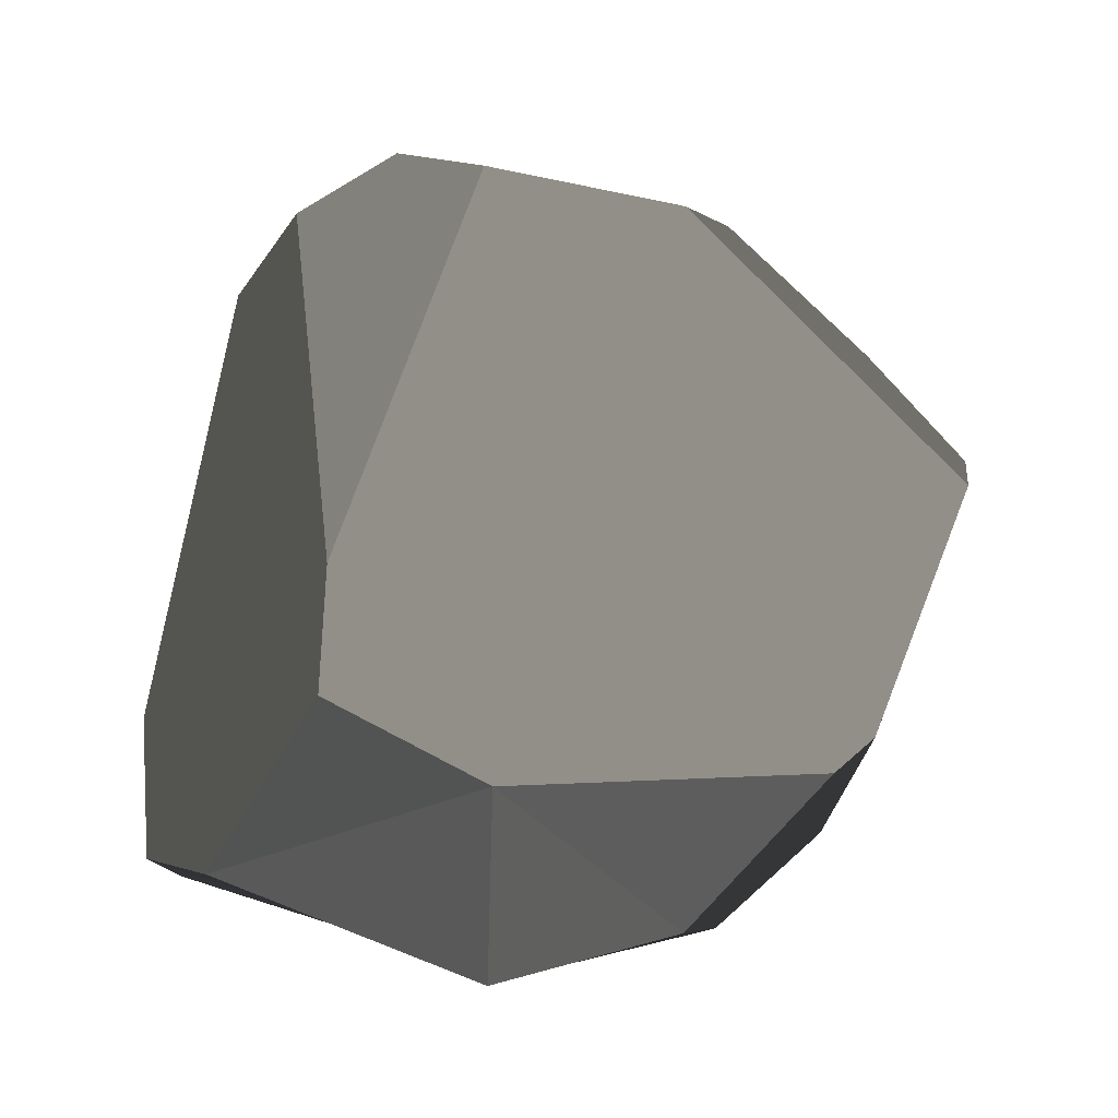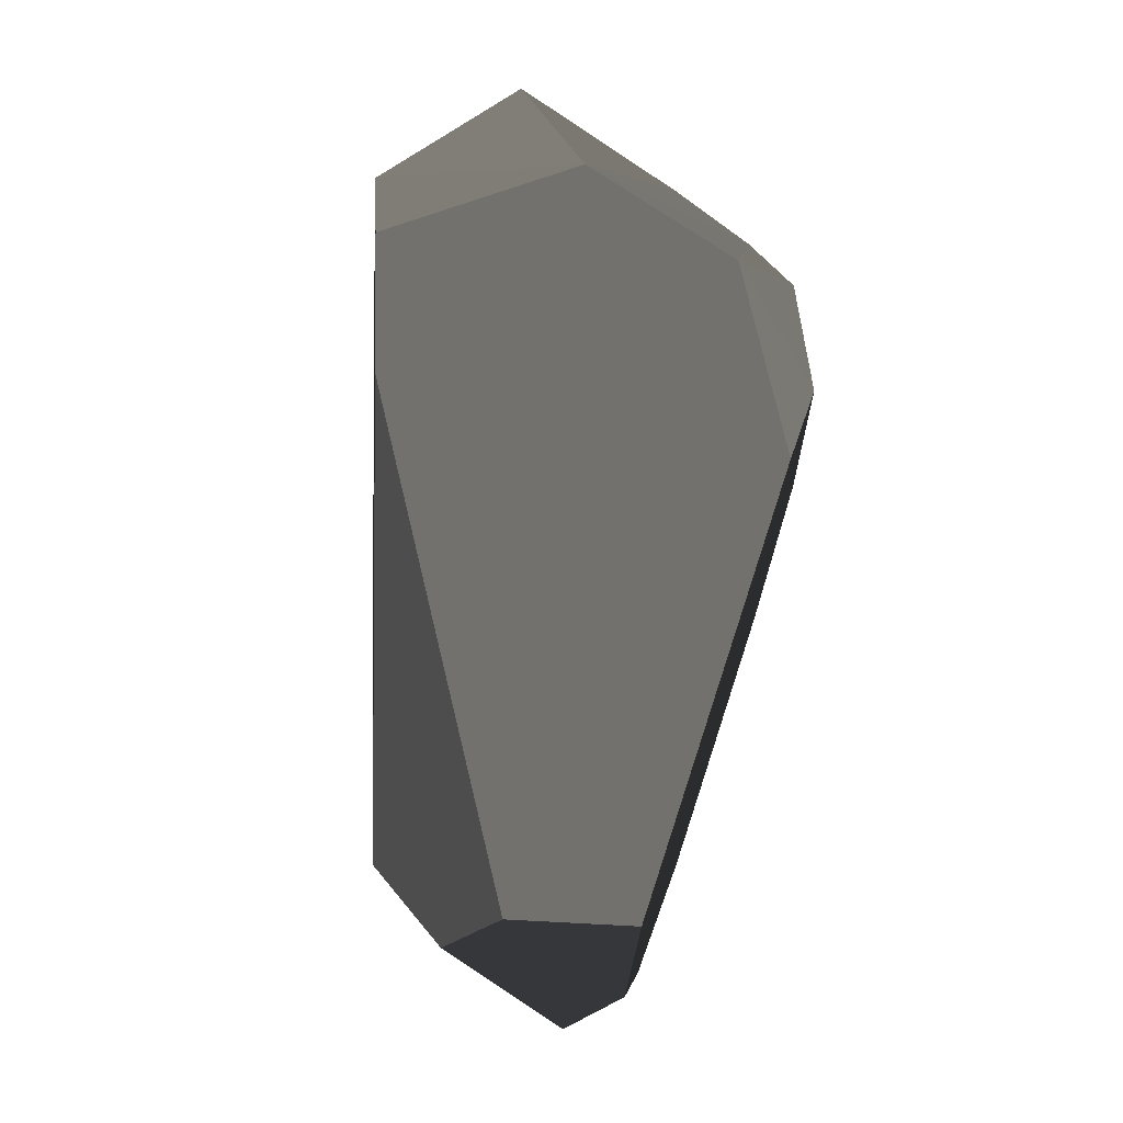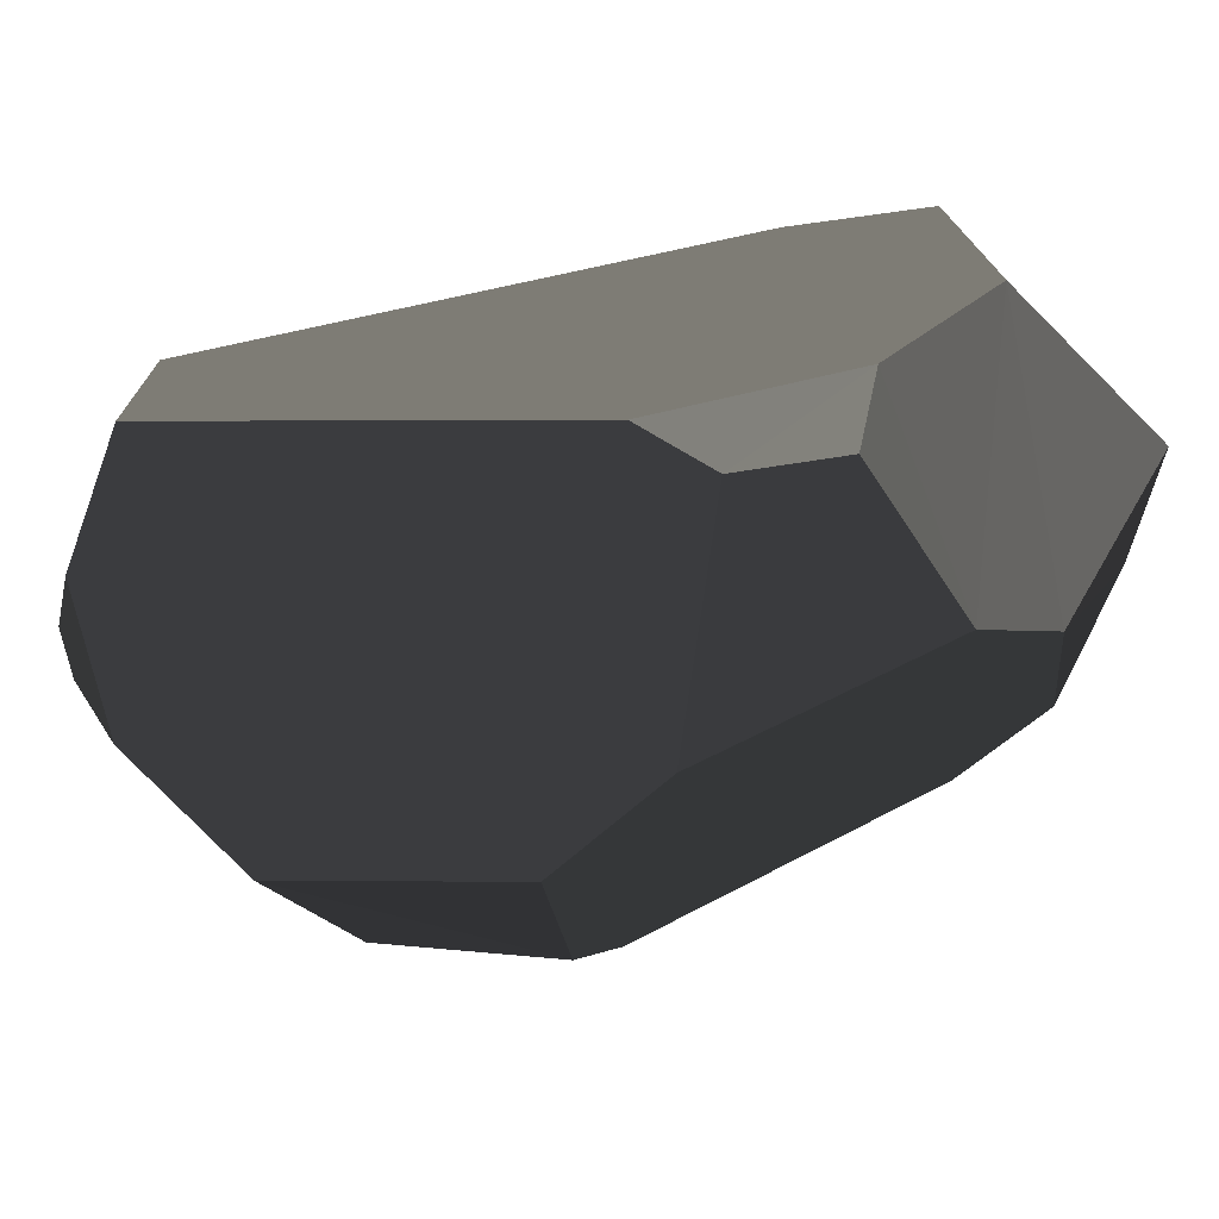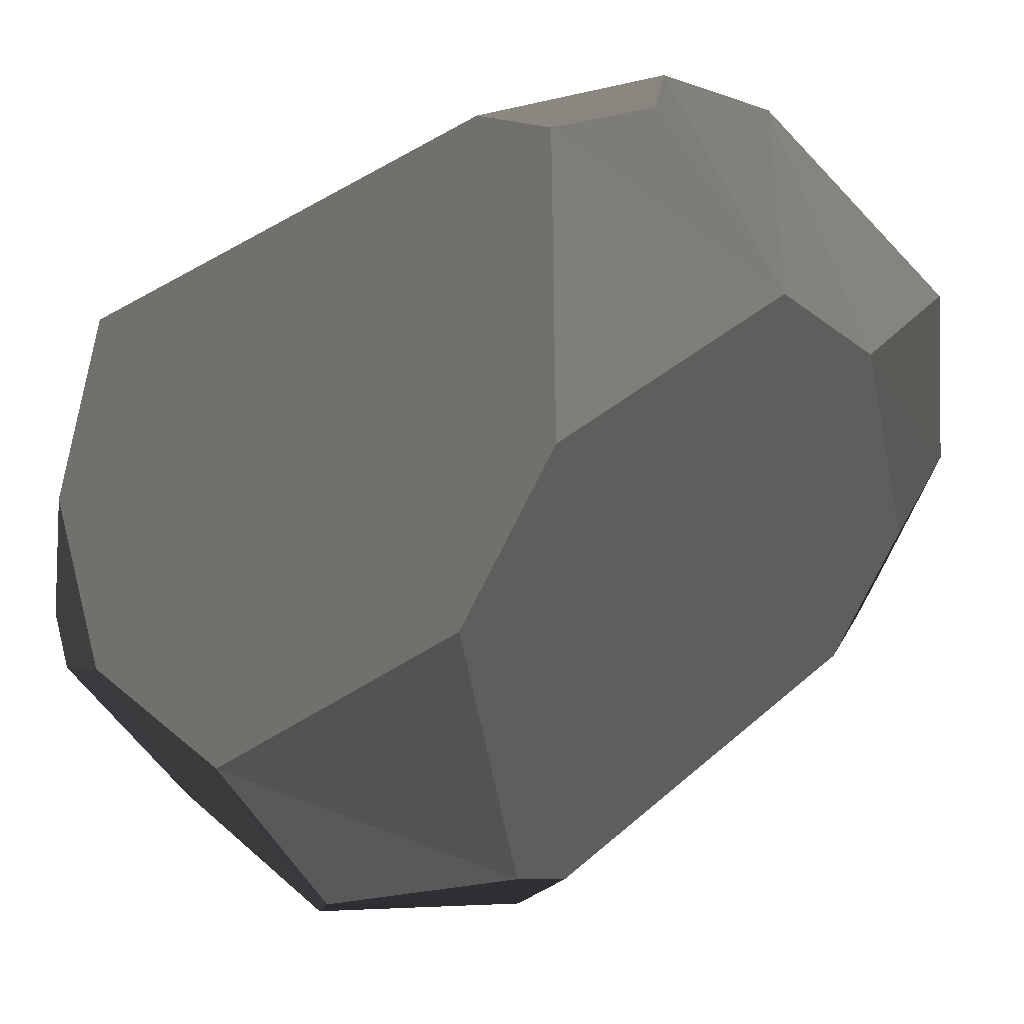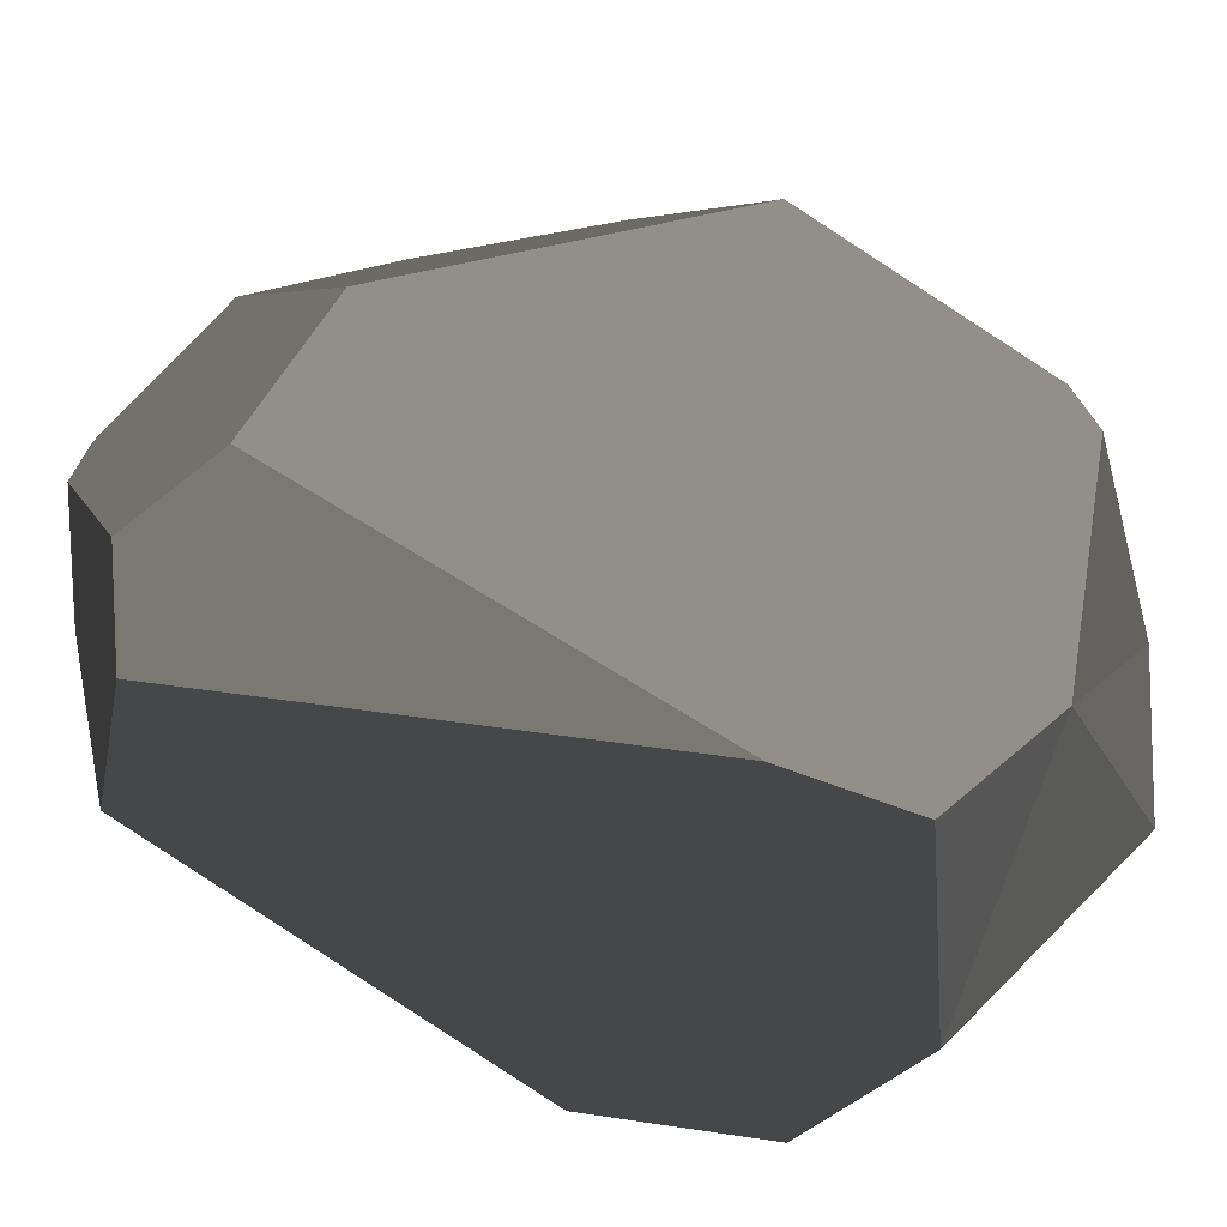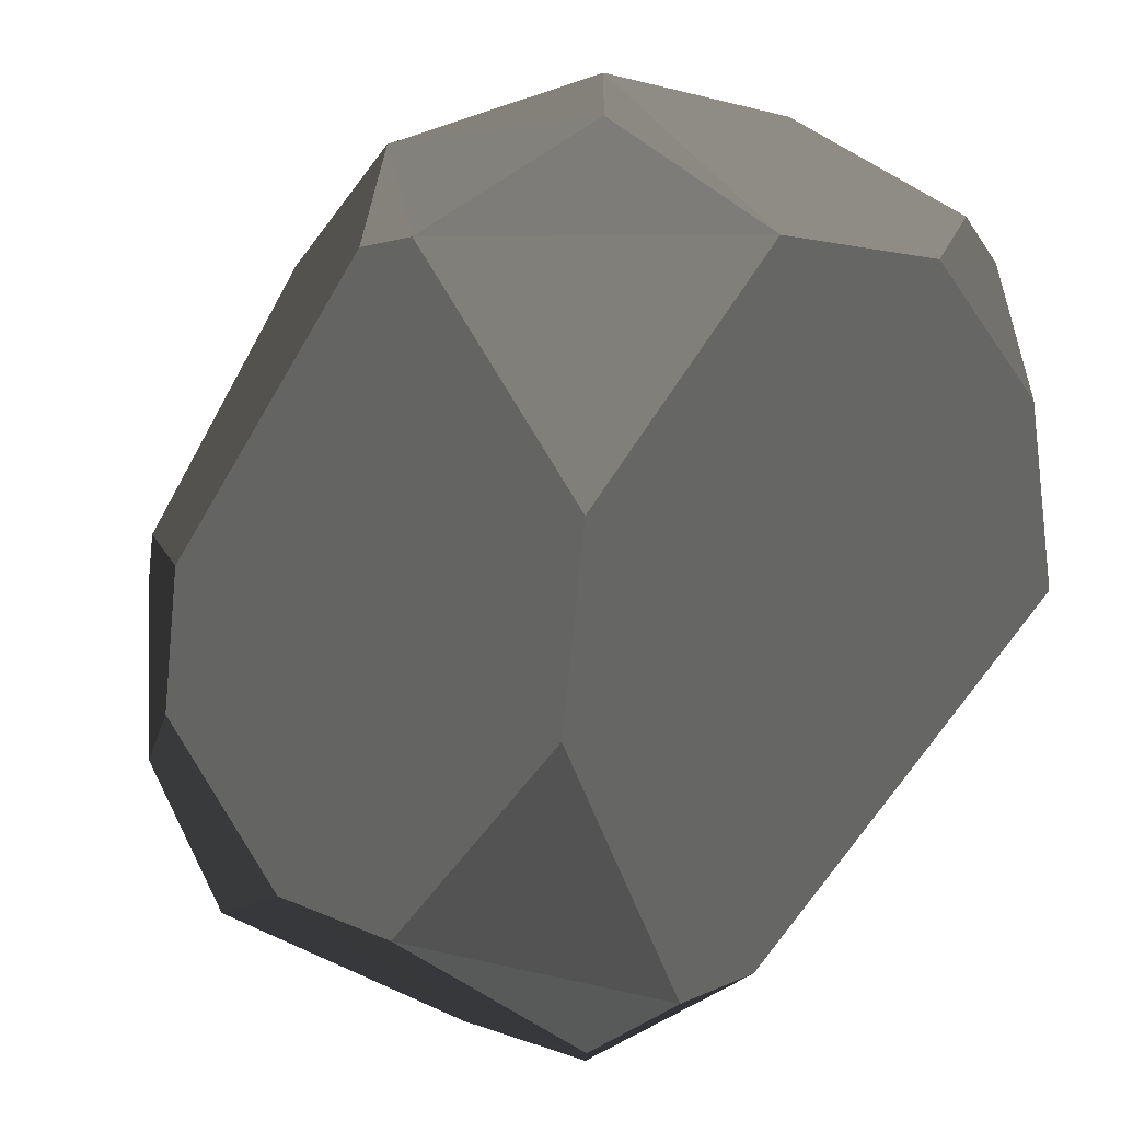
<metadata>
{"format":"obj","ext":"obj","renderer":"f3d","projection":"perspective","resolution":1024,"background":"white","views":[{"elev":51.1,"azim":3.5,"up":"+Y"},{"elev":5.5,"azim":-105.0,"up":"+Z"},{"elev":-34.6,"azim":-73.7,"up":"+Y"},{"elev":-79.1,"azim":-67.1,"up":"+Y"},{"elev":62.4,"azim":-66.3,"up":"+Y"},{"elev":-79.2,"azim":134.1,"up":"+Y"}]}
</metadata>
<code>
o Rock.020
v -0.5849 0.1385 0.5849 0.6157 0.6197 0.6236
v 0.5849 0.1385 -0.5849 0.6157 0.6197 0.6236
v -0 0.5 0.982 0.6157 0.6197 0.6236
v -0 0.7953 0.8018 0.6157 0.6197 0.6236
v -0.6276 0.2591 0.6276 0.6157 0.6197 0.6236
v -0.4748 0.5 0.8029 0.6157 0.6197 0.6236
v -0.2803 0.8487 0.6846 0.6157 0.6197 0.6236
v 0 0.4026 -0.9225 0.6157 0.6197 0.6236
v 0.6654 0.08867 -0.2171 0.6157 0.6197 0.6236
v -0.1822 0.08394 0.6731 0.6157 0.6197 0.6236
v -0 0.1777 0.7853 0.6157 0.6197 0.6236
v -0.6264 0.1128 0.3951 0.6157 0.6197 0.6236
v 0.2397 0.09172 -0.6605 0.6157 0.6197 0.6236
v -0.6972 0.183 0.2765 0.6157 0.6197 0.6236
v 0 0.2522 -0.8308 0.6157 0.6197 0.6236
v -0.1082 -0.04092 0.1853 0.6157 0.6197 0.6236
v 0.1426 -0.04985 -0.1118 0.6157 0.6197 0.6236
v -0.1046 0.442 -0.9072 0.6157 0.6197 0.6236
v -0.6138 0.431 -0.5727 0.6157 0.6197 0.6236
v -0.3229 0.3767 -0.7861 0.6157 0.6197 0.6236
v -0.2955 0.8546 0.4255 0.6157 0.6197 0.6236
v -0.1176 0.833 -0.5427 0.6157 0.6197 0.6236
v -0.296 0.7353 -0.6715 0.6157 0.6197 0.6236
v -0.4817 0.6584 -0.5764 0.6157 0.6197 0.6236
v 0.3065 0.5 0.8664 0.6157 0.6197 0.6236
v 0.5325 0.6981 0.6779 0.6157 0.6197 0.6236
v 0.3638 0.2757 0.7176 0.6157 0.6197 0.6236
v 0.7141 0.129 -0.1372 0.6157 0.6197 0.6236
v 0.5418 0.2703 0.5097 0.6157 0.6197 0.6236
v 0.5995 0.6866 0.5962 0.6157 0.6197 0.6236
v 0.6335 0.2757 -0.6335 0.6157 0.6197 0.6236
v 0.3444 0.4382 -0.8177 0.6157 0.6197 0.6236
v 0.256 0.7636 -0.5304 0.6157 0.6197 0.6236
v 0.7703 0.6616 0.0302 0.6157 0.6197 0.6236
v 0.8073 0.3776 -0.2743 0.6157 0.6197 0.6236
f 25 11 27
f 25 4 3
f 4 6 3
f 5 1 10
f 22 24 21
f 12 10 1
f 13 9 17
f 5 12 1
f 14 19 16
f 15 18 8
f 23 18 20
f 33 35 31
f 14 5 21
f 27 29 26
f 28 29 17
f 26 30 21
f 28 35 34
f 33 32 8
f 31 2 13
f 35 28 9
f 25 3 11
f 25 26 4
f 4 7 6
f 10 11 6
f 11 3 6
f 6 5 10
f 22 23 24
f 12 16 10
f 13 2 9
f 5 14 12
f 20 15 17
f 15 13 17
f 17 16 19
f 20 17 19
f 16 12 14
f 15 20 18
f 20 19 24
f 24 23 20
f 31 32 33
f 33 34 35
f 5 6 21
f 6 7 21
f 21 24 14
f 24 19 14
f 30 26 29
f 26 25 27
f 27 11 16
f 11 10 16
f 16 17 29
f 27 16 29
f 17 9 28
f 30 34 21
f 34 33 21
f 33 22 21
f 21 7 4
f 4 26 21
f 34 30 29
f 29 28 34
f 8 18 33
f 18 23 22
f 22 33 18
f 13 15 32
f 15 8 32
f 32 31 13
f 9 2 35
f 2 31 35

</code>
